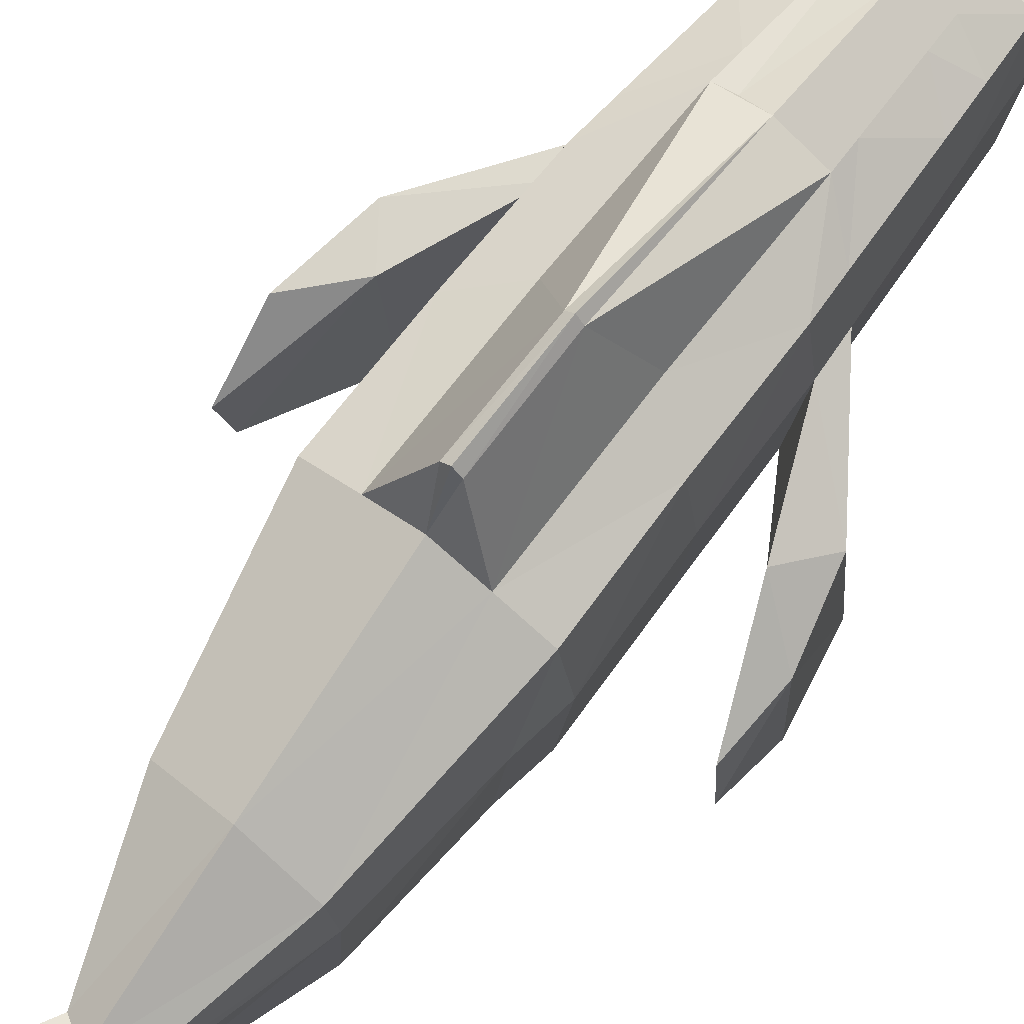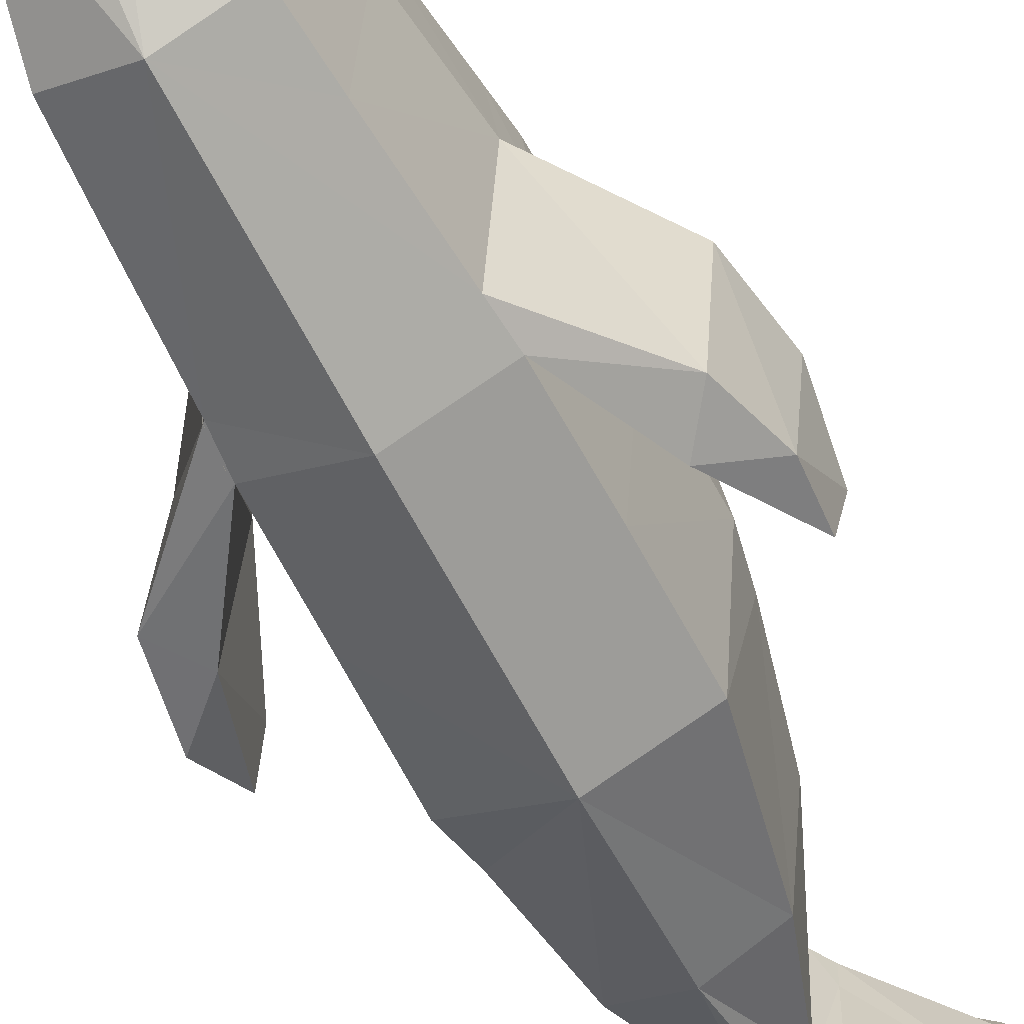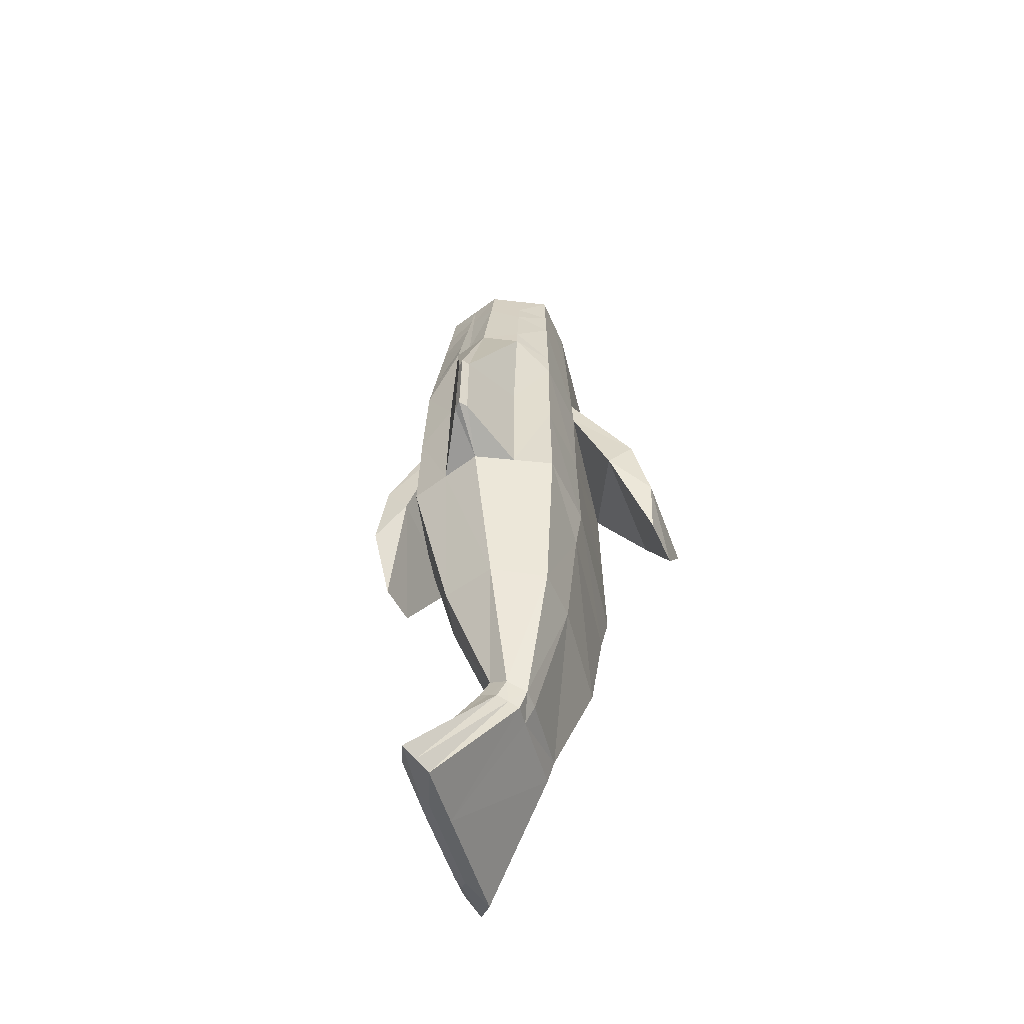
<metadata>
{"format":"obj","ext":"obj","renderer":"f3d","projection":"perspective","resolution":1024,"background":"white","views":[{"elev":75.1,"azim":-142.7,"up":"+Y"},{"elev":-59.5,"azim":26.3,"up":"+Y"},{"elev":-55.1,"azim":-163.5,"up":"+Z"}]}
</metadata>
<code>
g default
v -0.1655 0.2828 0.8269
v -0.1645 0.2828 0.7945
v -0.1645 0.2504 0.7945
v -0.1655 0.2504 0.8269
v -0.1373 0.2828 0.8277
v -0.1409 0.2504 0.8276
v -0.1523 0.2828 0.7948
v -0.156 0.2504 0.7947
v 0.02616 0.26 -1.271
v 0.05427 0.2646 -1.322
v 0.02499 0.2752 -1.342
v -0.004014 0.2857 -1.362
v 0.2159 0.4161 -1.673
v -0.03026 0.2799 -1.305
v -0.03185 0.2681 -1.379
v -0.02029 0.4153 -0.9454
v 0.2009 0.4585 -1.689
v 0.225 0.4324 -0.4902
v 0.05537 0.1967 -1.314
v 0.231 0.3736 -1.658
v -0.08196 0.2493 -1.335
v -0.05954 0.2505 -1.397
v 0.1793 0.411 -1.699
v 0.2074 0.4233 0.1018
v 0.2581 0.2086 -0.4897
v 0.02924 -0.05366 -1.238
v 0.228 0.2387 -1.671
v 0.2221 0.2553 -1.677
v 0.2162 0.272 -1.684
v -0.05628 0.1826 -1.389
v 0.1578 0.3635 -1.709
v 0.02166 0.6731 -0.4297
v 0.2078 0.2534 -1.688
v 0.09424 0.4675 0.2805
v 0.2363 0.2095 0.1022
v 0.2252 -0.2444 -0.4903
v 0.2436 0.1602 -1.624
v 0.06443 -0.065 -1.28
v 0.233 0.155 -1.658
v 0.2413 -0.1233 -1.62
v 0.2321 -0.1595 -1.622
v 0.2126 -0.1273 -1.64
v 0.2023 0.1508 -1.68
v 0.1993 0.2347 -1.691
v -0.08677 0.1884 -1.334
v 0.1654 0.1495 -1.679
v 0.001681 0.6942 -0.4298
v 0.1967 0.4138 0.2
v 0.2237 0.2073 0.2009
v 0.2104 -0.236 0.09933
v -0.02129 -0.08417 -1.266
v 0.009199 -0.1002 -1.313
v -0.02585 -0.2076 -0.9401
v 0.001045 -0.3374 -0.4903
v 0.2538 -0.2486 -1.569
v 0.2302 -0.3409 -1.576
v 0.1806 -0.2586 -1.621
v -0.04778 -0.07941 -1.355
v -0.194 0.1892 -0.9491
v -0.1194 0.4675 0.2744
v -0.01755 0.6731 -0.4299
v -2.3e-05 0.6878 -0.1628
v 0.08824 0.4566 0.3481
v 0.3519 0.1975 -0.1643
v 0.3233 -0.1968 -0.1655
v -0.07278 -0.06526 -1.299
v -0.223 -0.2446 -0.491
v -0.2557 0.2086 -0.4909
v -0.22 0.4233 0.09148
v 0.04814 0.4818 0.283
v 0.144 0.3665 0.6886
v 0.1638 0.1962 0.6892
v 0.422 0.1953 -0.06585
v 0.3953 -0.1587 -0.0677
v 0.199 -0.225 0.1987
v -0.004915 -0.3245 0.09666
v -0.2149 -0.236 0.0956
v -0.1181 0.4566 0.342
v -0.01696 0.6682 -0.1641
v 0.0589 0.4018 0.686
v 0.144 -0.1703 0.6886
v 0.449 0.06531 -0.4394
v 0.4285 -0.07732 -0.4195
v 0.4419 -0.1144 -0.2577
v -0.02621 -0.2408 0.6834
v -0.209 -0.225 0.1929
v -0.2473 0.2095 0.09107
v -0.2161 0.4138 0.1889
v -0.01249 0.5117 0.2777
v -0.03806 0.1962 1.066
v 0.1638 0.1962 0.6892
v 0.4616 0.1841 -0.2759
v 0.06342 -0.01781 1.002
v -0.1964 -0.1703 0.6781
v -0.3833 -0.2122 -0.1655
v -0.3546 0.1822 -0.1673
v -0.02621 0.437 0.6834
v -0.1964 0.3665 0.6781
v 0.144 0.3665 0.6886
v -0.03806 0.1962 1.066
v -0.03651 -0.0303 1.016
v -0.2154 0.1962 0.6775
v -0.4538 -0.21 -0.0677
v -0.4271 0.1441 -0.07
v -0.2424 0.2073 0.1881
v 0.09295 0.2828 0.8024
v 0.07962 0.2504 0.8345
v -0.1456 -0.04094 0.9785
v -0.4802 -0.07995 -0.4396
v -0.4594 0.06268 -0.4202
v -0.473 0.09973 -0.259
v 0.07585 0.2828 0.8343
v 0.09672 0.2504 0.8025
v -0.4928 -0.1988 -0.2766
v 0.1046 0.2828 0.8028
v 0.1046 0.2504 0.8028
v 0.1036 0.2828 0.8352
v 0.1036 0.2504 0.8352
v -0.2424 0.2073 0.188
v -0.2484 0.2095 0.09004
v -0.2188 -0.236 0.0925
v -0.2132 -0.225 0.1905
v 0.001143 0.5253 -0.4903
v 0.2349 0.2029 -0.6172
v -0.1109 0.4789 -0.4907
v -0.2231 0.4324 -0.4916
v -0.2338 0.2029 -0.6173
v -0.2045 -0.2163 -0.6175
v 0.1577 0.3791 0.5584
v 0.1859 0.2004 0.5056
v 0.06652 0.4164 0.5958
v -0.2021 -0.1909 0.4941
v -0.02227 0.4605 0.5559
v -0.1134 0.4164 0.5903
v -0.2021 0.3791 0.5473
v -0.226 0.2004 0.4928
v 0.1692 0.3895 0.4513
v 0.07279 0.4284 0.5217
v -0.115 0.4284 0.5159
v 0.05473 0.427 0.5595
v 0.1639 -0.1909 0.5047
v -0.2066 0.3895 0.4397
v 0.219 0.4278 -0.1877
v 0.25 0.2091 -0.1868
v 0.219 -0.2402 -0.1877
v -0.1104 0.4731 -0.09976
v -0.2184 -0.2402 -0.1928
v -0.2483 0.2091 -0.1939
v 0.1083 0.4731 -0.09638
v 0.01779 0.6681 -0.1636
v -0.2184 0.4278 -0.193
v 0.1381 0.3508 -0.9362
v 0.1621 0.1918 -0.9314
v 0.1301 -0.1401 -0.9302
v -0.1802 -0.1443 -0.9531
v 0.113 0.4789 -0.4899
v -0.1752 0.348 -0.9522
g Fish:Mesh
f 2 3 4
f 1 4 6
f 7 2 1
f 8 3 2
f 4 3 8
f 9 10 11
f 16 152 9
f 11 10 20
f 14 12 15
f 12 11 13
f 21 14 15
f 157 16 14
f 12 17 23
f 149 34 24
f 10 19 37
f 26 38 19
f 153 154 26
f 20 27 28
f 13 28 29
f 30 45 21
f 157 14 21
f 15 23 31
f 123 47 32
f 23 17 29
f 143 144 25
f 37 39 27
f 41 42 40
f 29 28 33
f 40 42 39
f 42 43 39
f 39 43 27
f 28 27 33
f 33 27 44
f 43 44 27
f 22 31 46
f 21 45 59
f 123 125 61
f 31 23 33
f 150 34 149
f 34 63 48
f 35 24 48
f 145 36 25
f 38 55 37
f 51 52 38
f 53 51 26
f 154 54 53
f 37 55 40
f 55 56 41
f 57 42 41
f 42 57 46
f 46 31 44
f 30 58 66
f 46 57 58
f 126 127 68
f 146 151 69
f 150 62 89
f 35 49 73
f 35 64 65
f 145 76 54
f 66 58 52
f 52 56 55
f 53 155 66
f 57 56 52
f 66 155 59
f 146 60 79
f 63 34 70
f 131 80 71
f 130 129 71
f 74 75 50
f 147 67 54
f 148 87 69
f 60 69 88
f 34 89 70
f 79 60 89
f 138 63 70
f 141 75 49
f 49 75 74
f 64 73 92
f 64 82 83
f 65 83 84
f 85 76 75
f 76 86 77
f 147 148 68
f 140 133 97
f 97 90 71
f 71 99 91
f 72 90 93
f 84 92 73
f 93 101 85
f 85 132 86
f 133 89 78
f 98 90 97
f 100 90 72
f 84 83 82
f 103 95 77
f 96 87 77
f 104 105 87
f 88 69 87
f 142 139 78
f 6 8 102
f 5 98 7
f 8 7 102
f 102 7 98
f 98 5 90
f 102 90 6
f 90 5 6
f 99 71 90
f 107 91 113
f 113 91 106
f 106 91 99
f 91 107 100
f 107 112 100
f 100 112 99
f 112 106 99
f 93 90 101
f 108 94 85
f 108 90 102
f 136 132 94
f 95 103 114
f 86 105 104
f 95 109 110
f 96 110 111
f 136 102 98
f 101 90 108
f 111 114 103
f 115 116 113
f 117 115 106
f 107 118 117
f 113 116 118
f 111 110 109
f 115 117 118
f 120 121 122
f 68 127 128
f 67 128 54
f 157 59 127
f 25 124 18
f 98 97 134
f 97 133 134
f 85 94 132
f 81 141 130
f 80 131 140
f 130 137 129
f 138 131 129
f 63 138 137
f 49 48 137
f 70 89 133
f 105 86 132
f 105 136 142
f 135 134 139
f 131 138 140
f 77 87 148
f 77 147 76
f 50 145 144
f 24 35 144
f 156 149 143
f 150 149 156
f 125 126 151
f 32 47 62
f 125 146 79
f 61 79 62
f 68 148 151
f 127 59 155
f 128 155 54
f 124 36 154
f 125 123 16
f 124 153 152
f 156 18 152
f 1 2 4
f 5 1 6
f 5 7 1
f 7 8 2
f 6 4 8
f 14 9 11
f 12 14 11
f 14 16 9
f 10 9 19
f 13 11 20
f 17 12 13
f 16 156 152
f 152 153 9
f 22 21 15
f 15 12 23
f 143 149 24
f 20 10 37
f 9 26 19
f 9 153 26
f 13 20 28
f 17 13 29
f 22 30 21
f 22 15 31
f 156 123 32
f 33 23 29
f 18 143 25
f 20 37 27
f 30 22 46
f 157 21 59
f 47 123 61
f 44 31 33
f 24 34 48
f 49 35 48
f 144 145 25
f 19 38 37
f 26 51 38
f 154 53 26
f 39 37 40
f 40 55 41
f 56 57 41
f 43 42 46
f 43 46 44
f 45 30 66
f 30 46 58
f 60 146 69
f 34 150 89
f 64 35 73
f 50 35 65
f 36 145 54
f 51 66 52
f 38 52 55
f 51 53 66
f 54 155 53
f 58 57 52
f 45 66 59
f 129 131 71
f 72 130 71
f 65 74 50
f 75 76 50
f 76 147 54
f 151 148 69
f 78 60 88
f 62 79 89
f 140 138 70
f 130 141 49
f 73 49 74
f 82 64 92
f 65 64 83
f 74 65 84
f 141 85 75
f 67 147 68
f 78 89 60
f 80 140 97
f 80 97 71
f 72 71 91
f 81 72 93
f 74 84 73
f 81 93 85
f 76 85 86
f 139 133 78
f 91 100 72
f 92 84 82
f 86 103 77
f 95 96 77
f 96 104 87
f 105 88 87
f 88 142 78
f 100 99 90
f 101 108 85
f 94 108 102
f 102 136 94
f 109 95 114
f 103 86 104
f 96 95 110
f 104 96 111
f 135 136 98
f 104 111 103
f 106 115 113
f 112 117 106
f 112 107 117
f 107 113 118
f 114 111 109
f 116 115 118
f 119 120 122
f 67 68 128
f 126 157 127
f 124 25 36
f 142 136 135
f 135 98 134
f 81 85 141
f 72 81 130
f 137 138 129
f 48 63 137
f 130 49 137
f 140 70 133
f 136 105 132
f 88 105 142
f 142 135 139
f 134 133 139
f 147 77 148
f 145 50 76
f 35 50 144
f 143 24 144
f 18 156 143
f 32 150 156
f 146 125 151
f 150 32 62
f 61 125 79
f 47 61 62
f 126 68 151
f 128 127 155
f 154 36 54
f 126 125 157
f 153 124 154
f 157 125 16
f 18 124 152
f 123 156 16
g default
v -0.1655 0.2828 0.8269
v -0.1645 0.2828 0.7945
v -0.1645 0.2504 0.7945
v -0.1655 0.2504 0.8269
v -0.1373 0.2828 0.8277
v -0.1409 0.2504 0.8276
v -0.1523 0.2828 0.7948
v -0.156 0.2504 0.7947
v 0.02616 0.26 -1.271
v 0.05427 0.2646 -1.322
v 0.02499 0.2752 -1.342
v -0.004014 0.2857 -1.362
v 0.2159 0.4161 -1.673
v -0.03026 0.2799 -1.305
v -0.03185 0.2681 -1.379
v -0.02029 0.4153 -0.9454
v 0.2009 0.4585 -1.689
v 0.225 0.4324 -0.4902
v 0.05537 0.1967 -1.314
v 0.231 0.3736 -1.658
v -0.08196 0.2493 -1.335
v -0.05954 0.2505 -1.397
v 0.1793 0.411 -1.699
v 0.2074 0.4233 0.1018
v 0.2581 0.2086 -0.4897
v 0.02924 -0.05366 -1.238
v 0.228 0.2387 -1.671
v 0.2221 0.2553 -1.677
v 0.2162 0.272 -1.684
v -0.05628 0.1826 -1.389
v 0.1578 0.3635 -1.709
v 0.02166 0.6731 -0.4297
v 0.2078 0.2534 -1.688
v 0.09424 0.4675 0.2805
v 0.2363 0.2095 0.1022
v 0.2252 -0.2444 -0.4903
v 0.2436 0.1602 -1.624
v 0.06443 -0.065 -1.28
v 0.233 0.155 -1.658
v 0.2413 -0.1233 -1.62
v 0.2321 -0.1595 -1.622
v 0.2126 -0.1273 -1.64
v 0.2023 0.1508 -1.68
v 0.1993 0.2347 -1.691
v -0.08677 0.1884 -1.334
v 0.1654 0.1495 -1.679
v 0.001681 0.6942 -0.4298
v 0.1967 0.4138 0.2
v 0.2237 0.2073 0.2009
v 0.2104 -0.236 0.09933
v -0.02129 -0.08417 -1.266
v 0.009199 -0.1002 -1.313
v -0.02585 -0.2076 -0.9401
v 0.001045 -0.3374 -0.4903
v 0.2538 -0.2486 -1.569
v 0.2302 -0.3409 -1.576
v 0.1806 -0.2586 -1.621
v -0.04778 -0.07941 -1.355
v -0.194 0.1892 -0.9491
v -0.1194 0.4675 0.2744
v -0.01755 0.6731 -0.4299
v -2.3e-05 0.6878 -0.1628
v 0.08824 0.4566 0.3481
v 0.3519 0.1975 -0.1643
v 0.3233 -0.1968 -0.1655
v -0.07278 -0.06526 -1.299
v -0.223 -0.2446 -0.491
v -0.2557 0.2086 -0.4909
v -0.22 0.4233 0.09148
v 0.04814 0.4818 0.283
v 0.144 0.3665 0.6886
v 0.1638 0.1962 0.6892
v 0.422 0.1953 -0.06585
v 0.3953 -0.1587 -0.0677
v 0.199 -0.225 0.1987
v -0.004915 -0.3245 0.09666
v -0.2149 -0.236 0.0956
v -0.1181 0.4566 0.342
v -0.01696 0.6682 -0.1641
v 0.0589 0.4018 0.686
v 0.144 -0.1703 0.6886
v 0.449 0.06531 -0.4394
v 0.4285 -0.07732 -0.4195
v 0.4419 -0.1144 -0.2577
v -0.02621 -0.2408 0.6834
v -0.209 -0.225 0.1929
v -0.2473 0.2095 0.09107
v -0.2161 0.4138 0.1889
v -0.01249 0.5117 0.2777
v -0.03806 0.1962 1.066
v 0.1638 0.1962 0.6892
v 0.4616 0.1841 -0.2759
v 0.06342 -0.01781 1.002
v -0.1964 -0.1703 0.6781
v -0.3833 -0.2122 -0.1655
v -0.3546 0.1822 -0.1673
v -0.02621 0.437 0.6834
v -0.1964 0.3665 0.6781
v 0.144 0.3665 0.6886
v -0.03806 0.1962 1.066
v -0.03651 -0.0303 1.016
v -0.2154 0.1962 0.6775
v -0.4538 -0.21 -0.0677
v -0.4271 0.1441 -0.07
v -0.2424 0.2073 0.1881
v 0.09295 0.2828 0.8024
v 0.07962 0.2504 0.8345
v -0.1456 -0.04094 0.9785
v -0.4802 -0.07995 -0.4396
v -0.4594 0.06268 -0.4202
v -0.473 0.09973 -0.259
v 0.07585 0.2828 0.8343
v 0.09672 0.2504 0.8025
v -0.4928 -0.1988 -0.2766
v 0.1046 0.2828 0.8028
v 0.1046 0.2504 0.8028
v 0.1036 0.2828 0.8352
v 0.1036 0.2504 0.8352
v -0.2424 0.2073 0.188
v -0.2484 0.2095 0.09004
v -0.2188 -0.236 0.0925
v -0.2132 -0.225 0.1905
v 0.001143 0.5253 -0.4903
v 0.2349 0.2029 -0.6172
v -0.1109 0.4789 -0.4907
v -0.2231 0.4324 -0.4916
v -0.2338 0.2029 -0.6173
v -0.2045 -0.2163 -0.6175
v 0.1577 0.3791 0.5584
v 0.1859 0.2004 0.5056
v 0.06652 0.4164 0.5958
v -0.2021 -0.1909 0.4941
v -0.02227 0.4605 0.5559
v -0.1134 0.4164 0.5903
v -0.2021 0.3791 0.5473
v -0.226 0.2004 0.4928
v 0.1692 0.3895 0.4513
v 0.07279 0.4284 0.5217
v -0.115 0.4284 0.5159
v 0.05473 0.427 0.5595
v 0.1639 -0.1909 0.5047
v -0.2066 0.3895 0.4397
v 0.219 0.4278 -0.1877
v 0.25 0.2091 -0.1868
v 0.219 -0.2402 -0.1877
v -0.1104 0.4731 -0.09976
v -0.2184 -0.2402 -0.1928
v -0.2483 0.2091 -0.1939
v 0.1083 0.4731 -0.09638
v 0.01779 0.6681 -0.1636
v -0.2184 0.4278 -0.193
v 0.1381 0.3508 -0.9362
v 0.1621 0.1918 -0.9314
v 0.1301 -0.1401 -0.9302
v -0.1802 -0.1443 -0.9531
v 0.113 0.4789 -0.4899
v -0.1752 0.348 -0.9522
g Fish:Mesh
f 159 160 161
f 158 161 163
f 164 159 158
f 165 160 159
f 161 160 165
f 166 167 168
f 173 309 166
f 168 167 177
f 171 169 172
f 169 168 170
f 178 171 172
f 314 173 171
f 169 174 180
f 306 191 181
f 167 176 194
f 183 195 176
f 310 311 183
f 177 184 185
f 170 185 186
f 187 202 178
f 314 171 178
f 172 180 188
f 280 204 189
f 180 174 186
f 300 301 182
f 194 196 184
f 198 199 197
f 186 185 190
f 197 199 196
f 199 200 196
f 196 200 184
f 185 184 190
f 190 184 201
f 200 201 184
f 179 188 203
f 178 202 216
f 280 282 218
f 188 180 190
f 307 191 306
f 191 220 205
f 192 181 205
f 302 193 182
f 195 212 194
f 208 209 195
f 210 208 183
f 311 211 210
f 194 212 197
f 212 213 198
f 214 199 198
f 199 214 203
f 203 188 201
f 187 215 223
f 203 214 215
f 283 284 225
f 303 308 226
f 307 219 246
f 192 206 230
f 192 221 222
f 302 233 211
f 223 215 209
f 209 213 212
f 210 312 223
f 214 213 209
f 223 312 216
f 303 217 236
f 220 191 227
f 288 237 228
f 287 286 228
f 231 232 207
f 304 224 211
f 305 244 226
f 217 226 245
f 191 246 227
f 236 217 246
f 295 220 227
f 298 232 206
f 206 232 231
f 221 230 249
f 221 239 240
f 222 240 241
f 242 233 232
f 233 243 234
f 304 305 225
f 297 290 254
f 254 247 228
f 228 256 248
f 229 247 250
f 241 249 230
f 250 258 242
f 242 289 243
f 290 246 235
f 255 247 254
f 257 247 229
f 241 240 239
f 260 252 234
f 253 244 234
f 261 262 244
f 245 226 244
f 299 296 235
f 163 165 259
f 162 255 164
f 165 164 259
f 259 164 255
f 255 162 247
f 259 247 163
f 247 162 163
f 256 228 247
f 264 248 270
f 270 248 263
f 263 248 256
f 248 264 257
f 264 269 257
f 257 269 256
f 269 263 256
f 250 247 258
f 265 251 242
f 265 247 259
f 293 289 251
f 252 260 271
f 243 262 261
f 252 266 267
f 253 267 268
f 293 259 255
f 258 247 265
f 268 271 260
f 272 273 270
f 274 272 263
f 264 275 274
f 270 273 275
f 268 267 266
f 272 274 275
f 277 278 279
f 225 284 285
f 224 285 211
f 314 216 284
f 182 281 175
f 255 254 291
f 254 290 291
f 242 251 289
f 238 298 287
f 237 288 297
f 287 294 286
f 295 288 286
f 220 295 294
f 206 205 294
f 227 246 290
f 262 243 289
f 262 293 299
f 292 291 296
f 288 295 297
f 234 244 305
f 234 304 233
f 207 302 301
f 181 192 301
f 313 306 300
f 307 306 313
f 282 283 308
f 189 204 219
f 282 303 236
f 218 236 219
f 225 305 308
f 284 216 312
f 285 312 211
f 281 193 311
f 282 280 173
f 281 310 309
f 313 175 309
f 158 159 161
f 162 158 163
f 162 164 158
f 164 165 159
f 163 161 165
f 171 166 168
f 169 171 168
f 171 173 166
f 167 166 176
f 170 168 177
f 174 169 170
f 173 313 309
f 309 310 166
f 179 178 172
f 172 169 180
f 300 306 181
f 177 167 194
f 166 183 176
f 166 310 183
f 170 177 185
f 174 170 186
f 179 187 178
f 179 172 188
f 313 280 189
f 190 180 186
f 175 300 182
f 177 194 184
f 187 179 203
f 314 178 216
f 204 280 218
f 201 188 190
f 181 191 205
f 206 192 205
f 301 302 182
f 176 195 194
f 183 208 195
f 311 210 183
f 196 194 197
f 197 212 198
f 213 214 198
f 200 199 203
f 200 203 201
f 202 187 223
f 187 203 215
f 217 303 226
f 191 307 246
f 221 192 230
f 207 192 222
f 193 302 211
f 208 223 209
f 195 209 212
f 208 210 223
f 211 312 210
f 215 214 209
f 202 223 216
f 286 288 228
f 229 287 228
f 222 231 207
f 232 233 207
f 233 304 211
f 308 305 226
f 235 217 245
f 219 236 246
f 297 295 227
f 287 298 206
f 230 206 231
f 239 221 249
f 222 221 240
f 231 222 241
f 298 242 232
f 224 304 225
f 235 246 217
f 237 297 254
f 237 254 228
f 229 228 248
f 238 229 250
f 231 241 230
f 238 250 242
f 233 242 243
f 296 290 235
f 248 257 229
f 249 241 239
f 243 260 234
f 252 253 234
f 253 261 244
f 262 245 244
f 245 299 235
f 257 256 247
f 258 265 242
f 251 265 259
f 259 293 251
f 266 252 271
f 260 243 261
f 253 252 267
f 261 253 268
f 292 293 255
f 261 268 260
f 263 272 270
f 269 274 263
f 269 264 274
f 264 270 275
f 271 268 266
f 273 272 275
f 276 277 279
f 224 225 285
f 283 314 284
f 281 182 193
f 299 293 292
f 292 255 291
f 238 242 298
f 229 238 287
f 294 295 286
f 205 220 294
f 287 206 294
f 297 227 290
f 293 262 289
f 245 262 299
f 299 292 296
f 291 290 296
f 304 234 305
f 302 207 233
f 192 207 301
f 300 181 301
f 175 313 300
f 189 307 313
f 303 282 308
f 307 189 219
f 218 282 236
f 204 218 219
f 283 225 308
f 285 284 312
f 311 193 211
f 283 282 314
f 310 281 311
f 314 282 173
f 175 281 309
f 280 313 173

</code>
